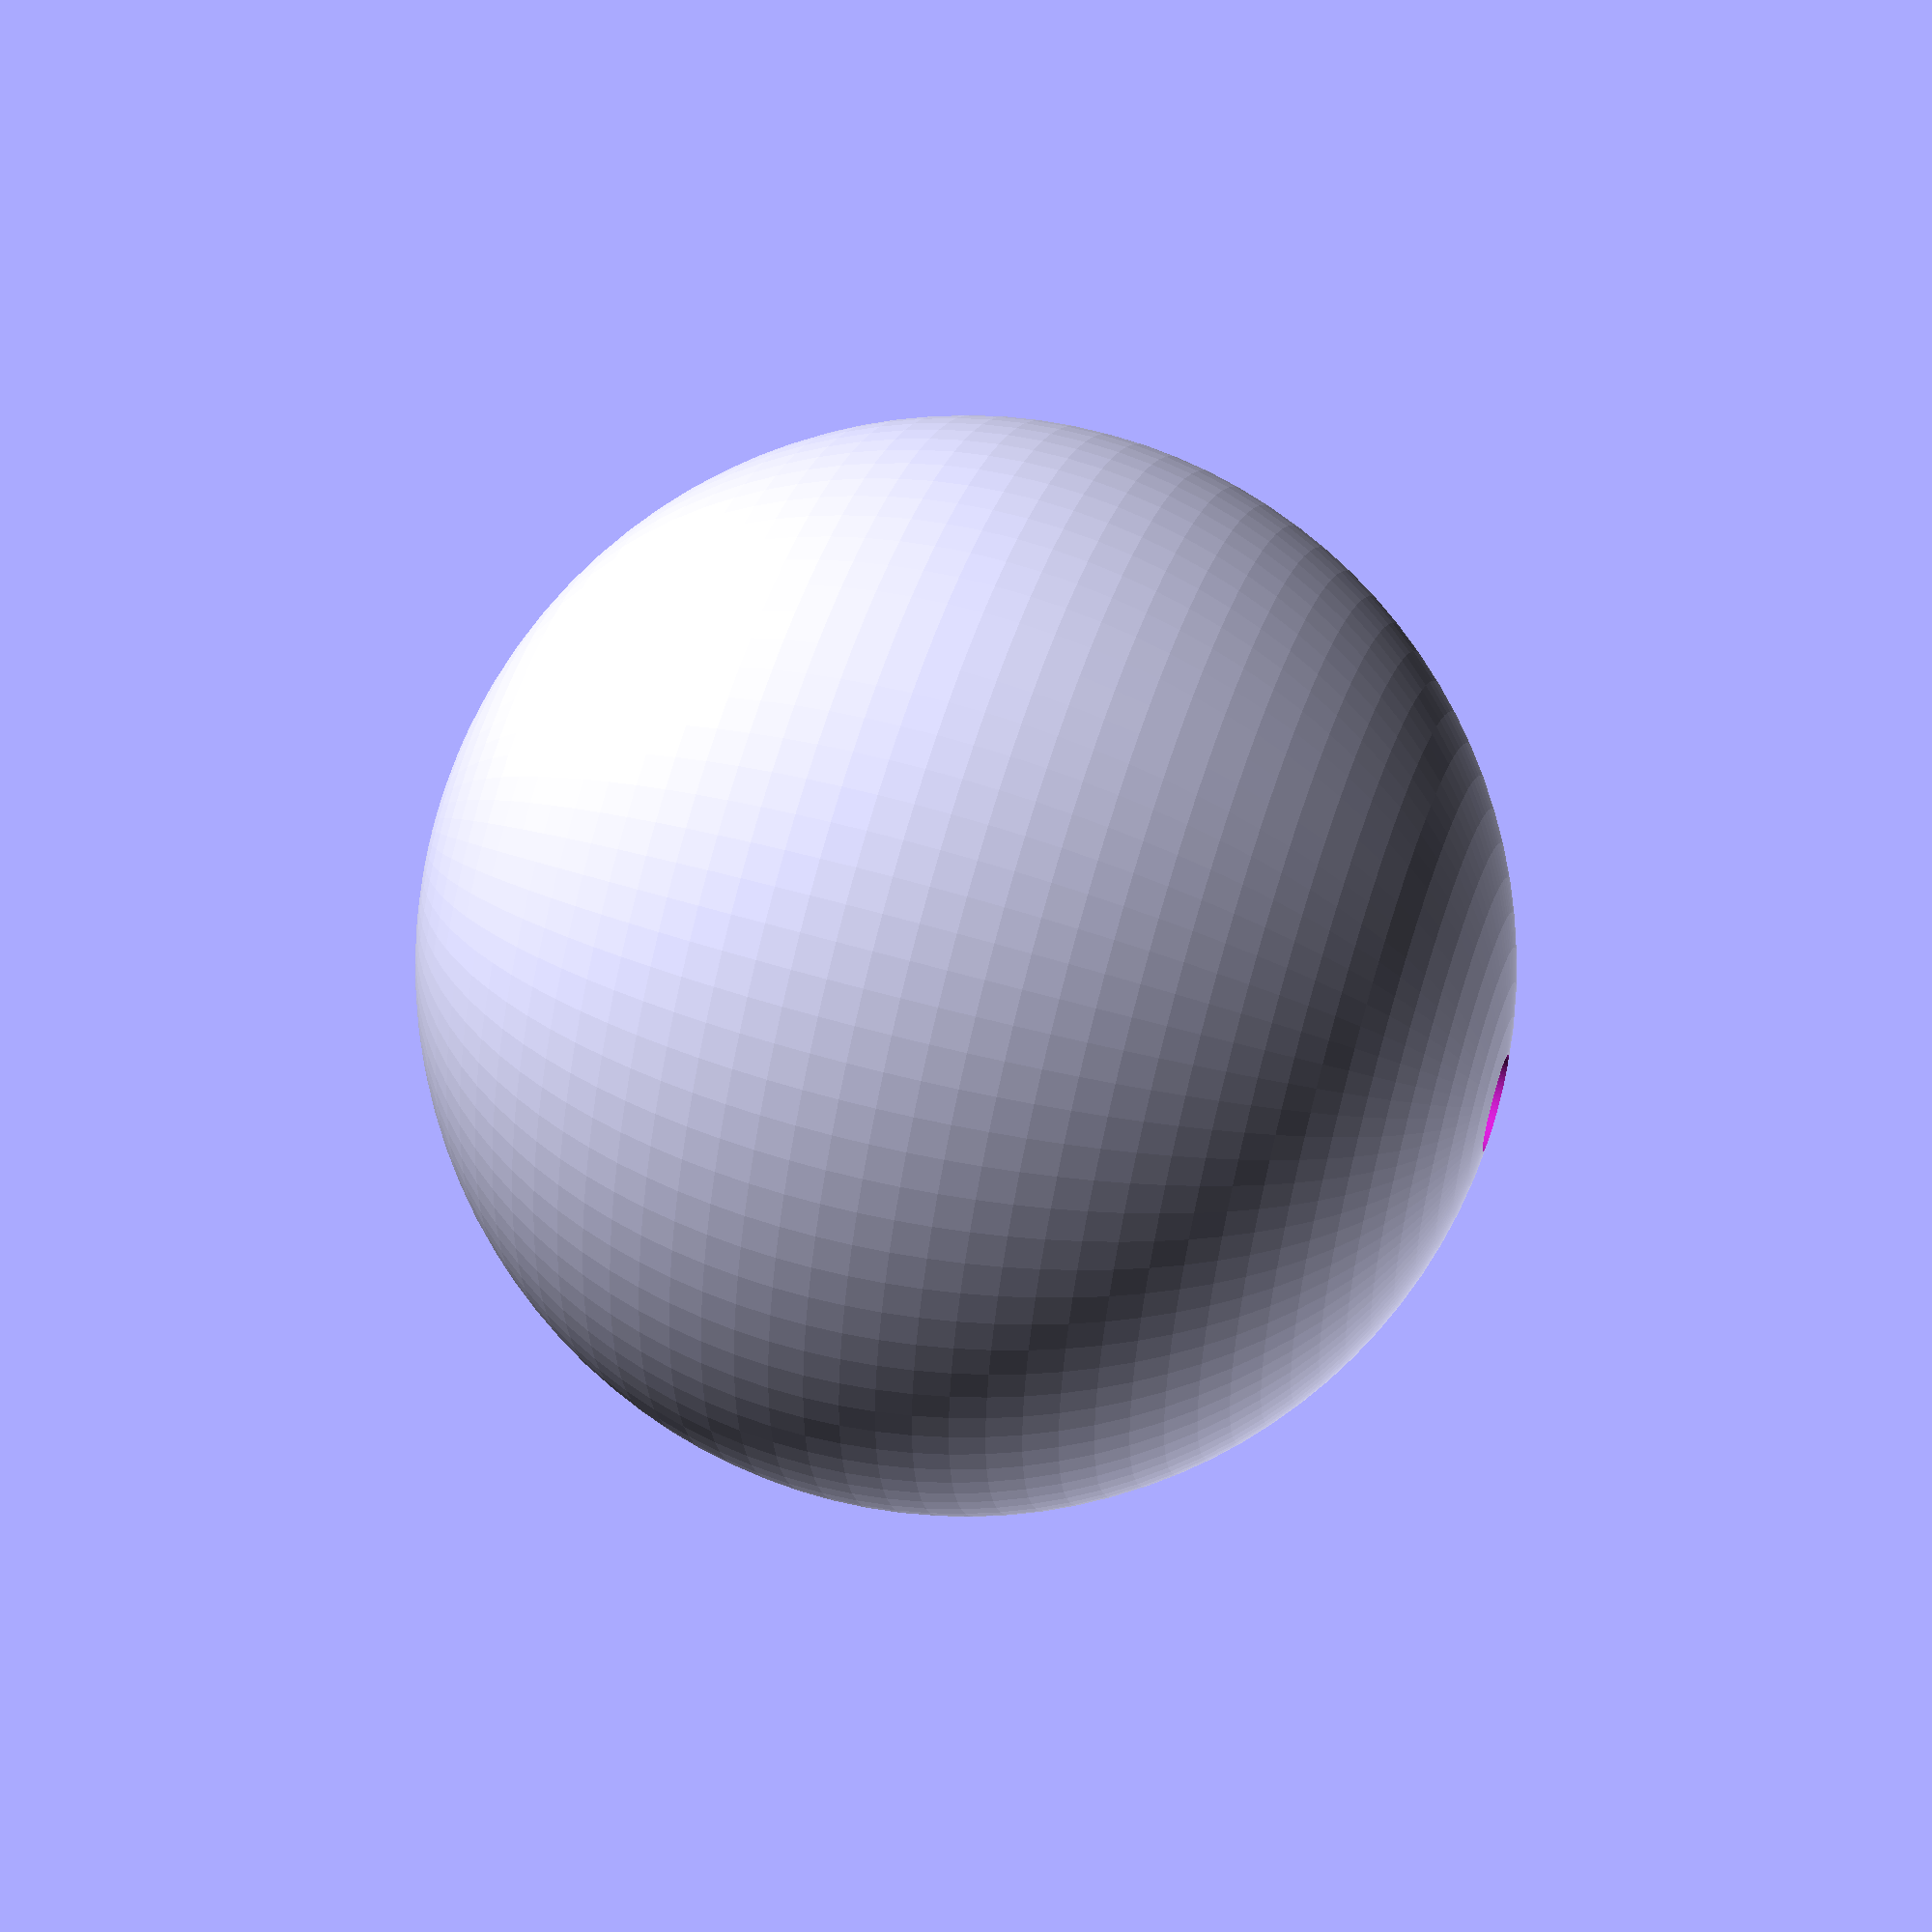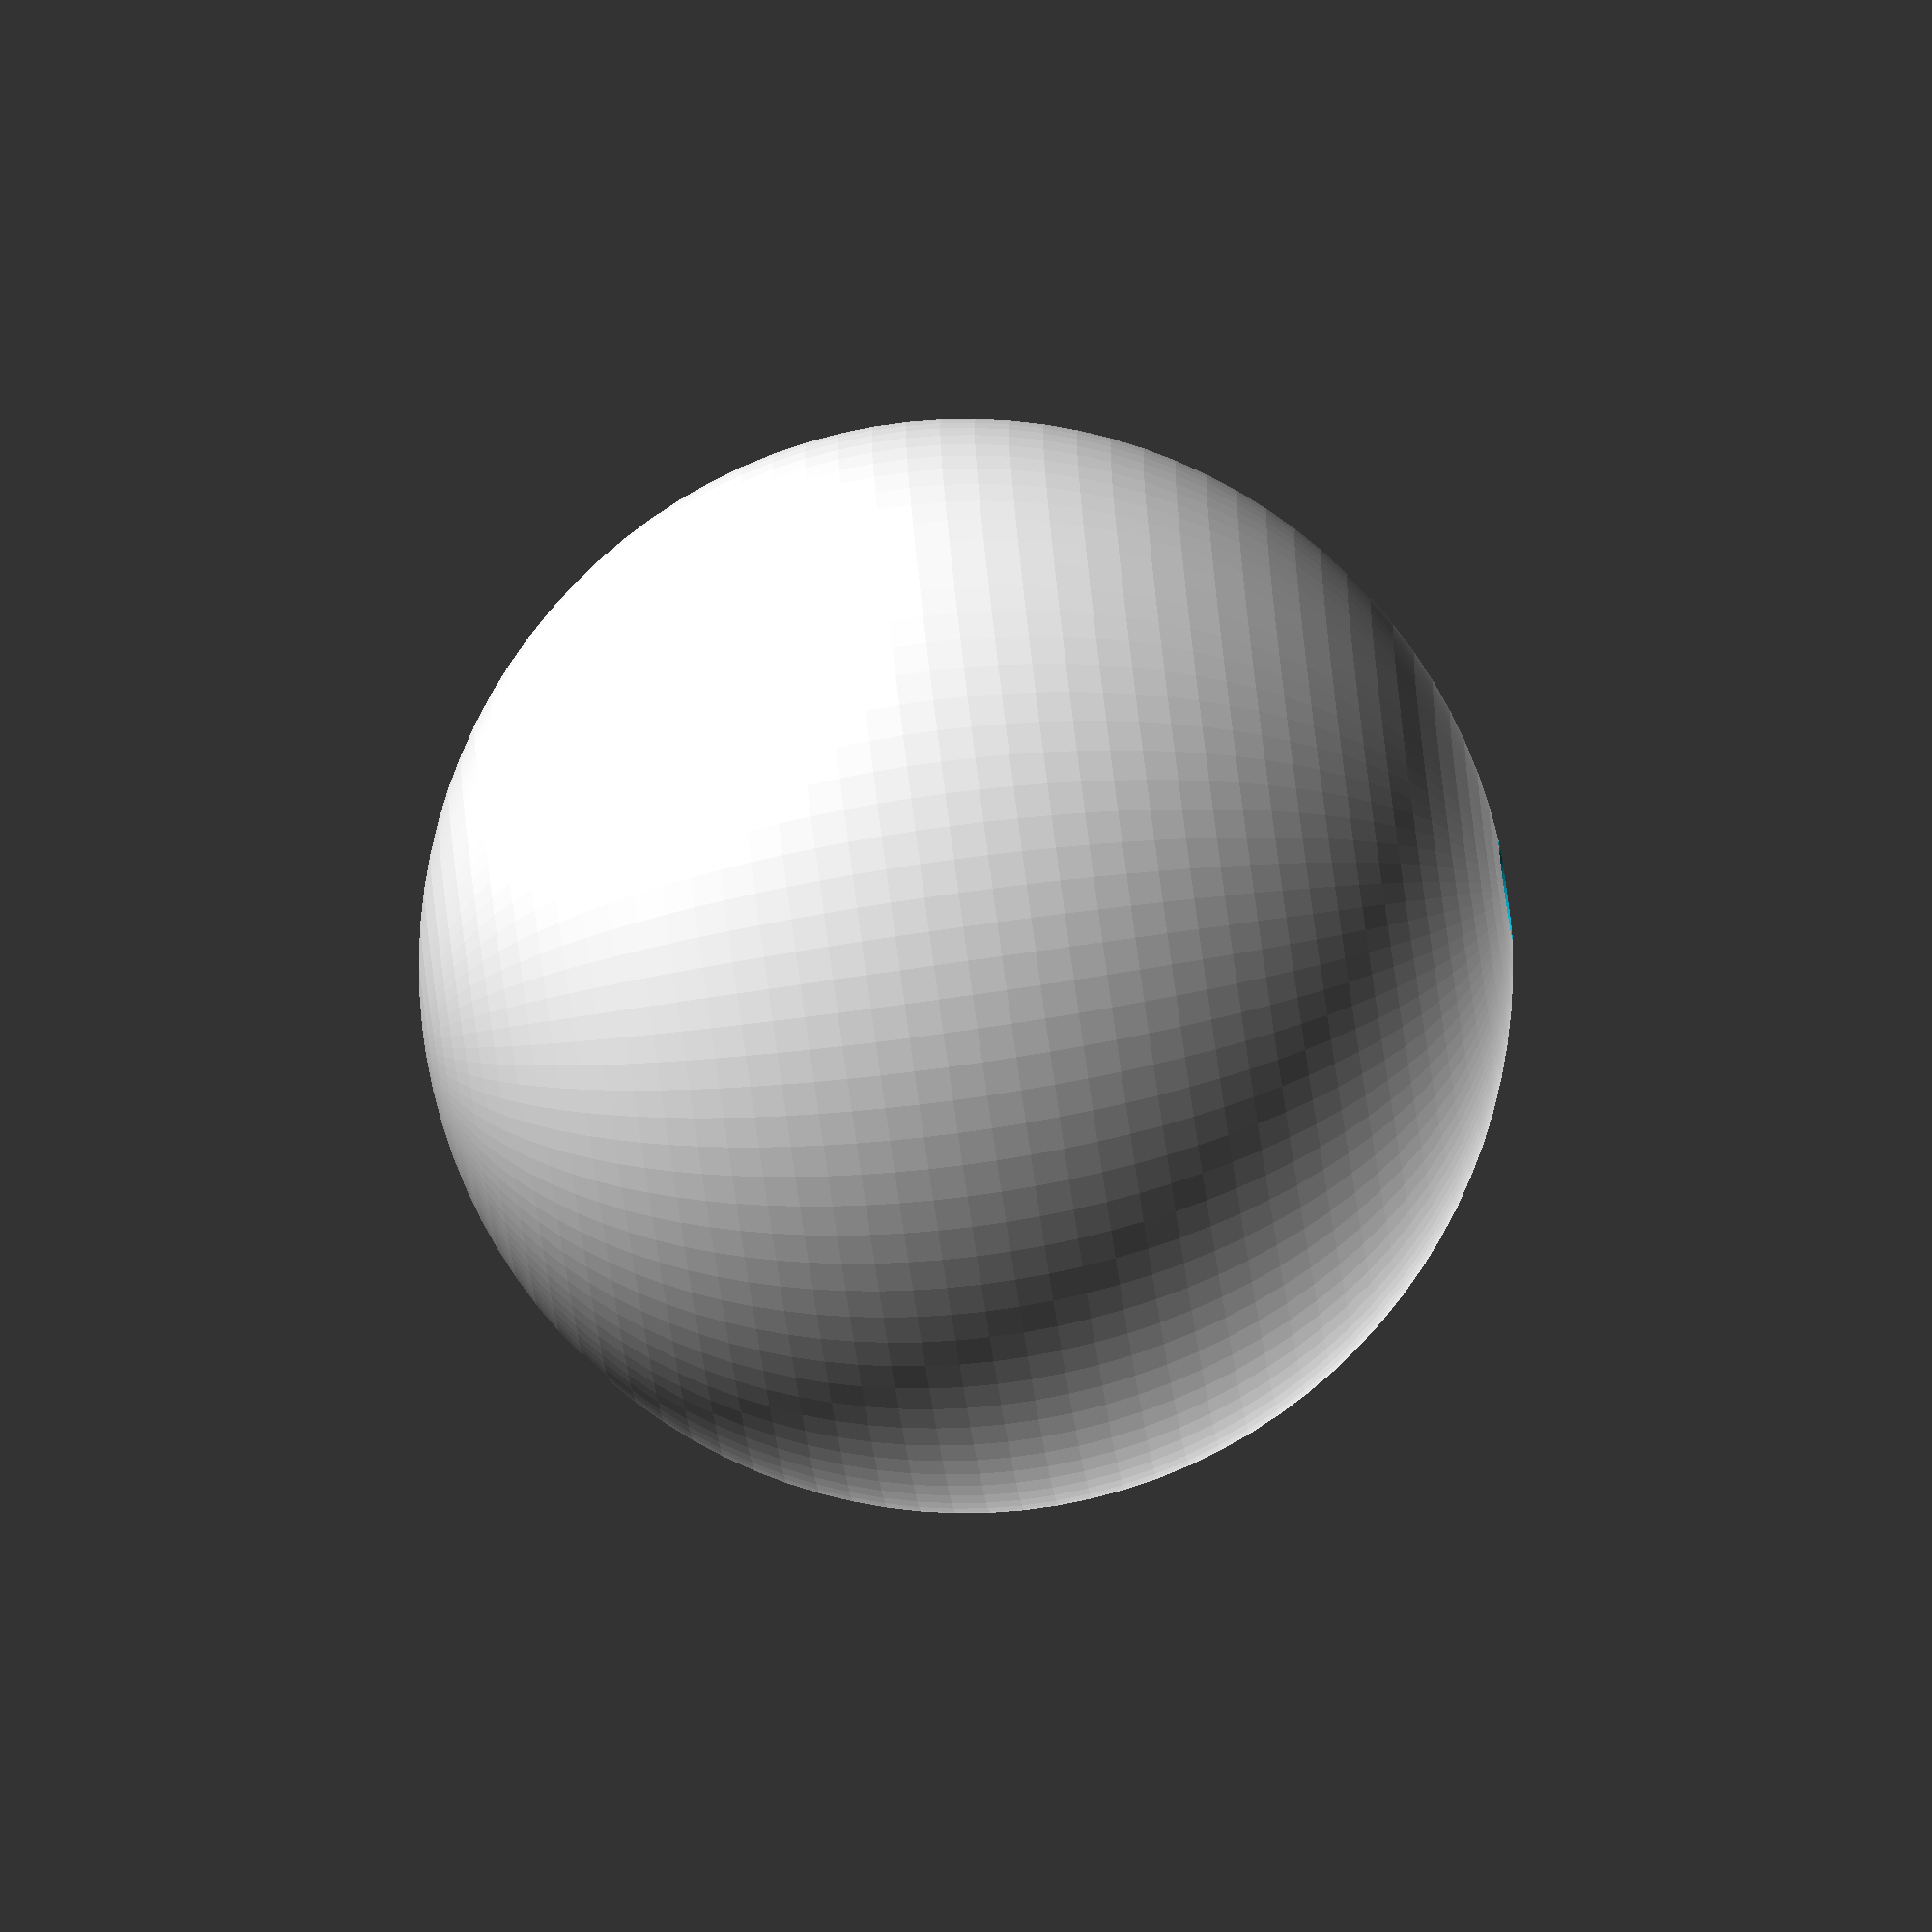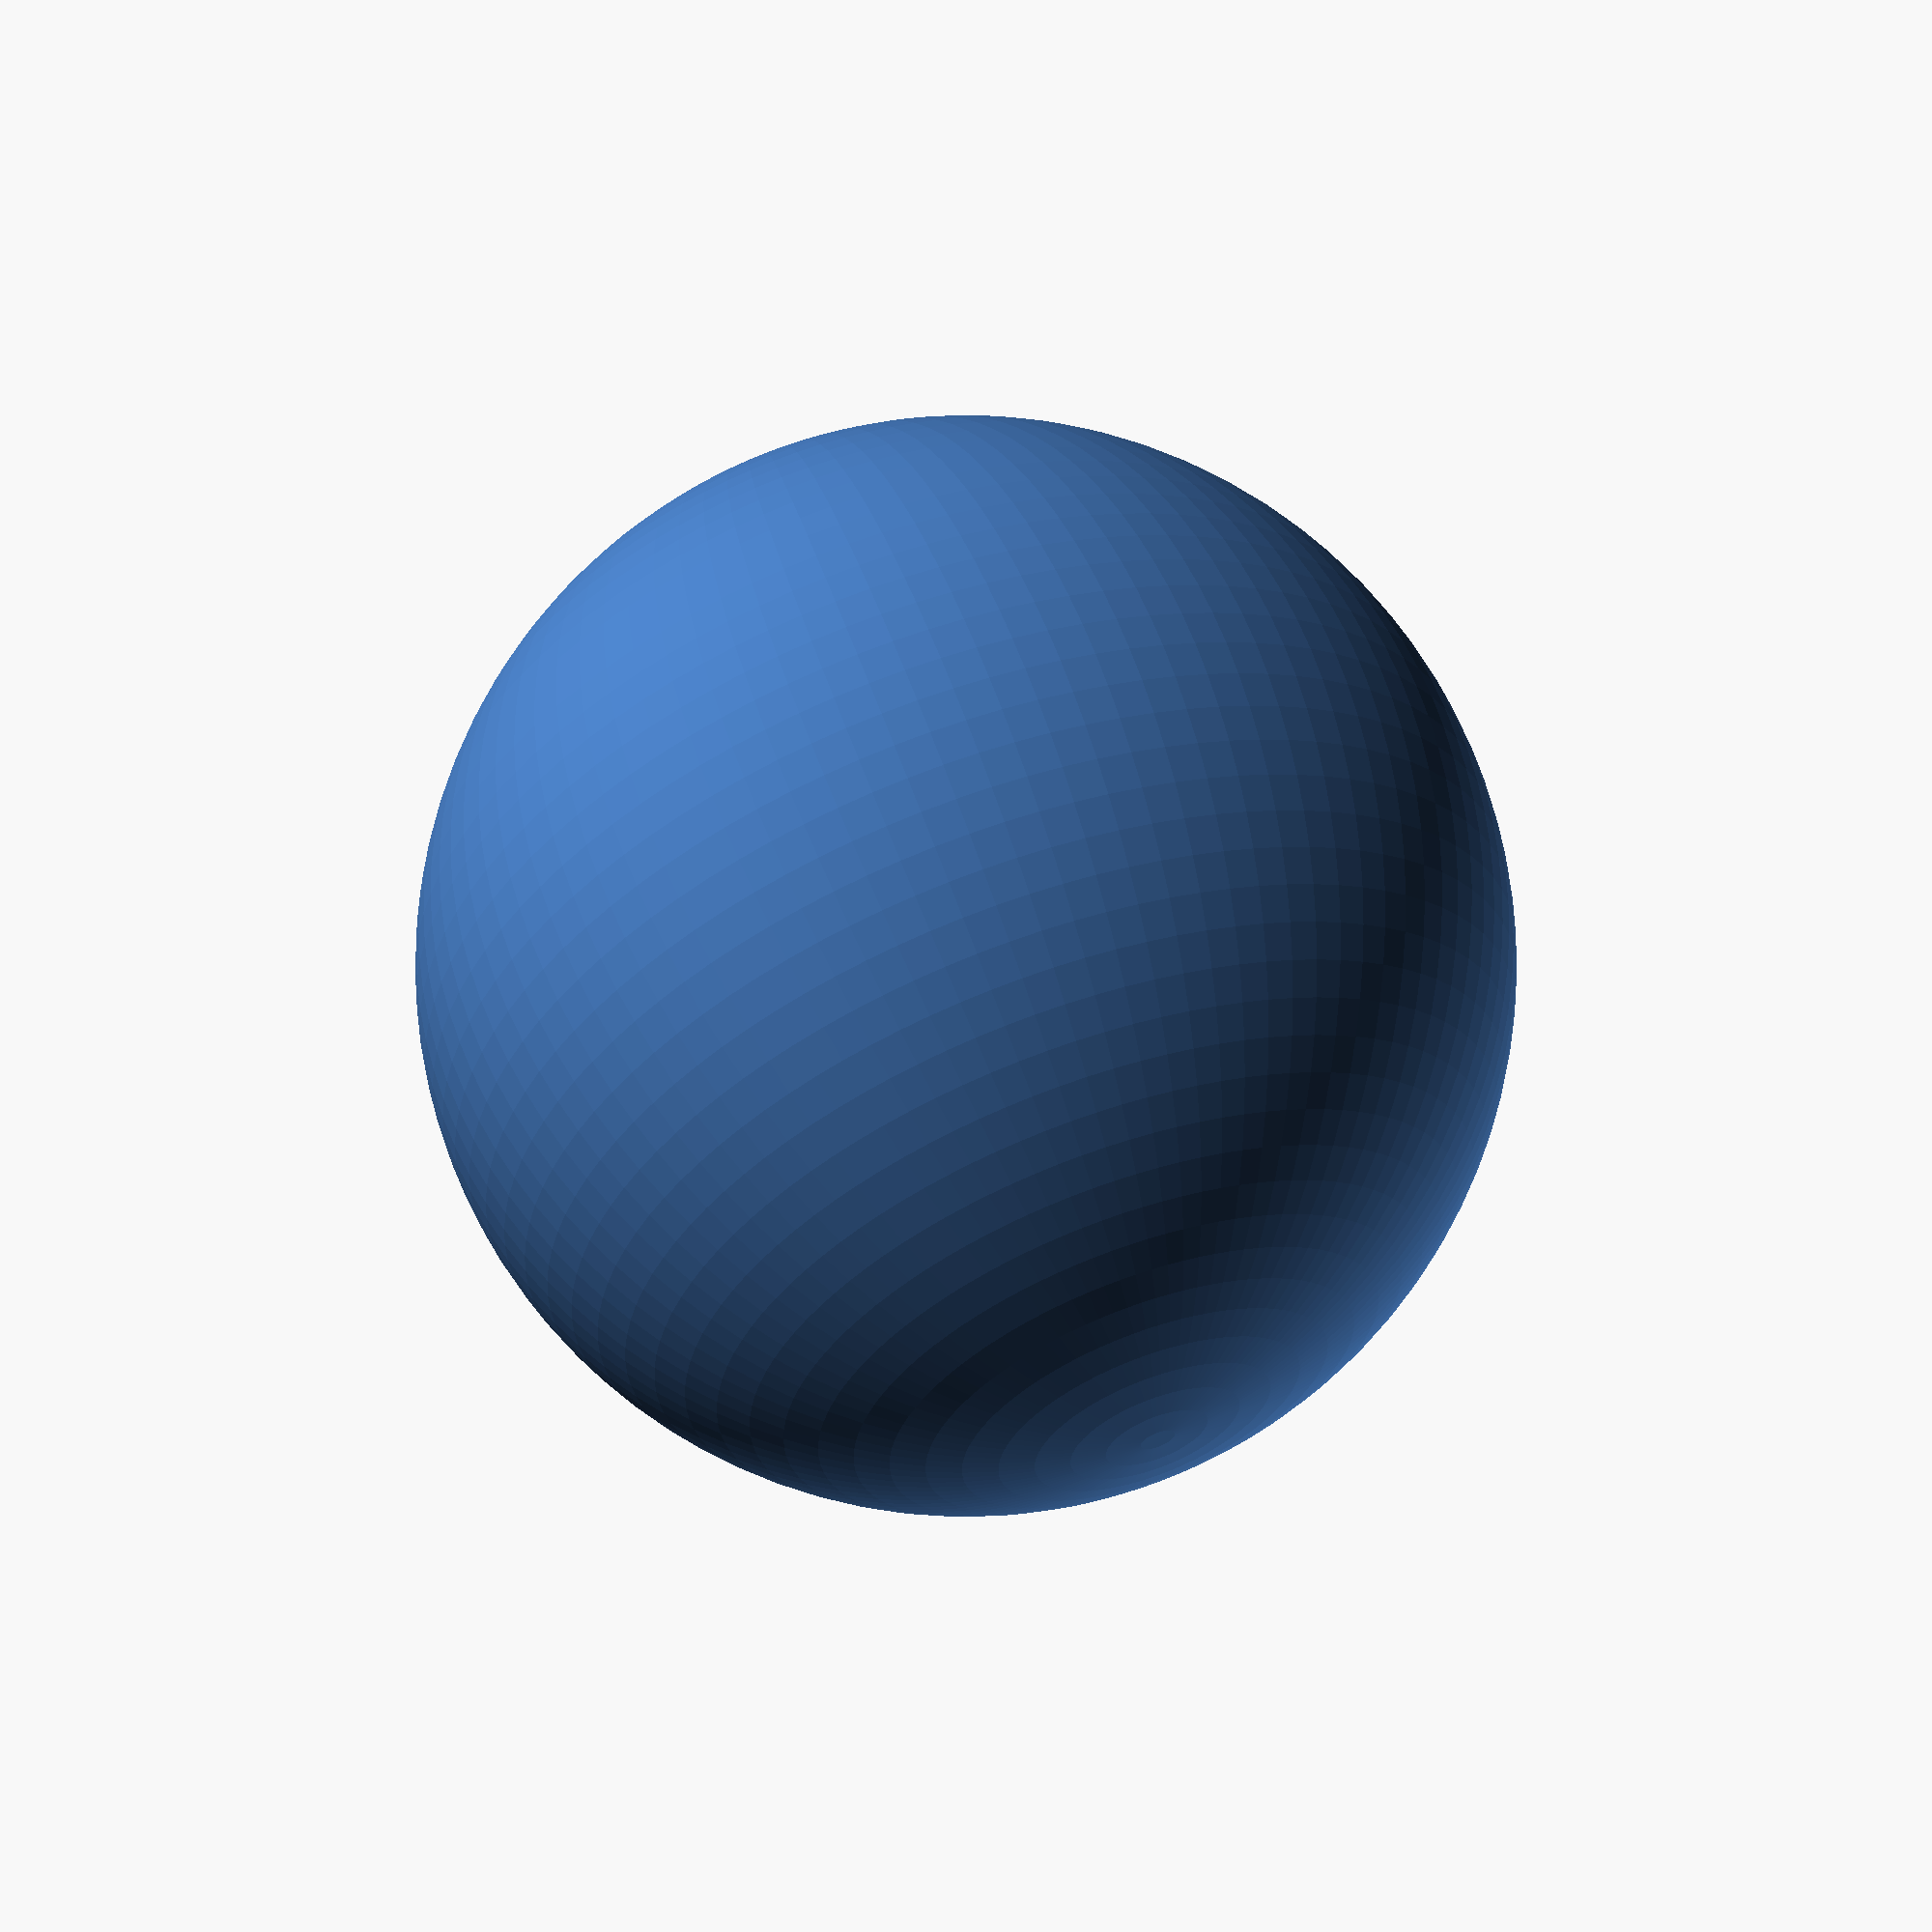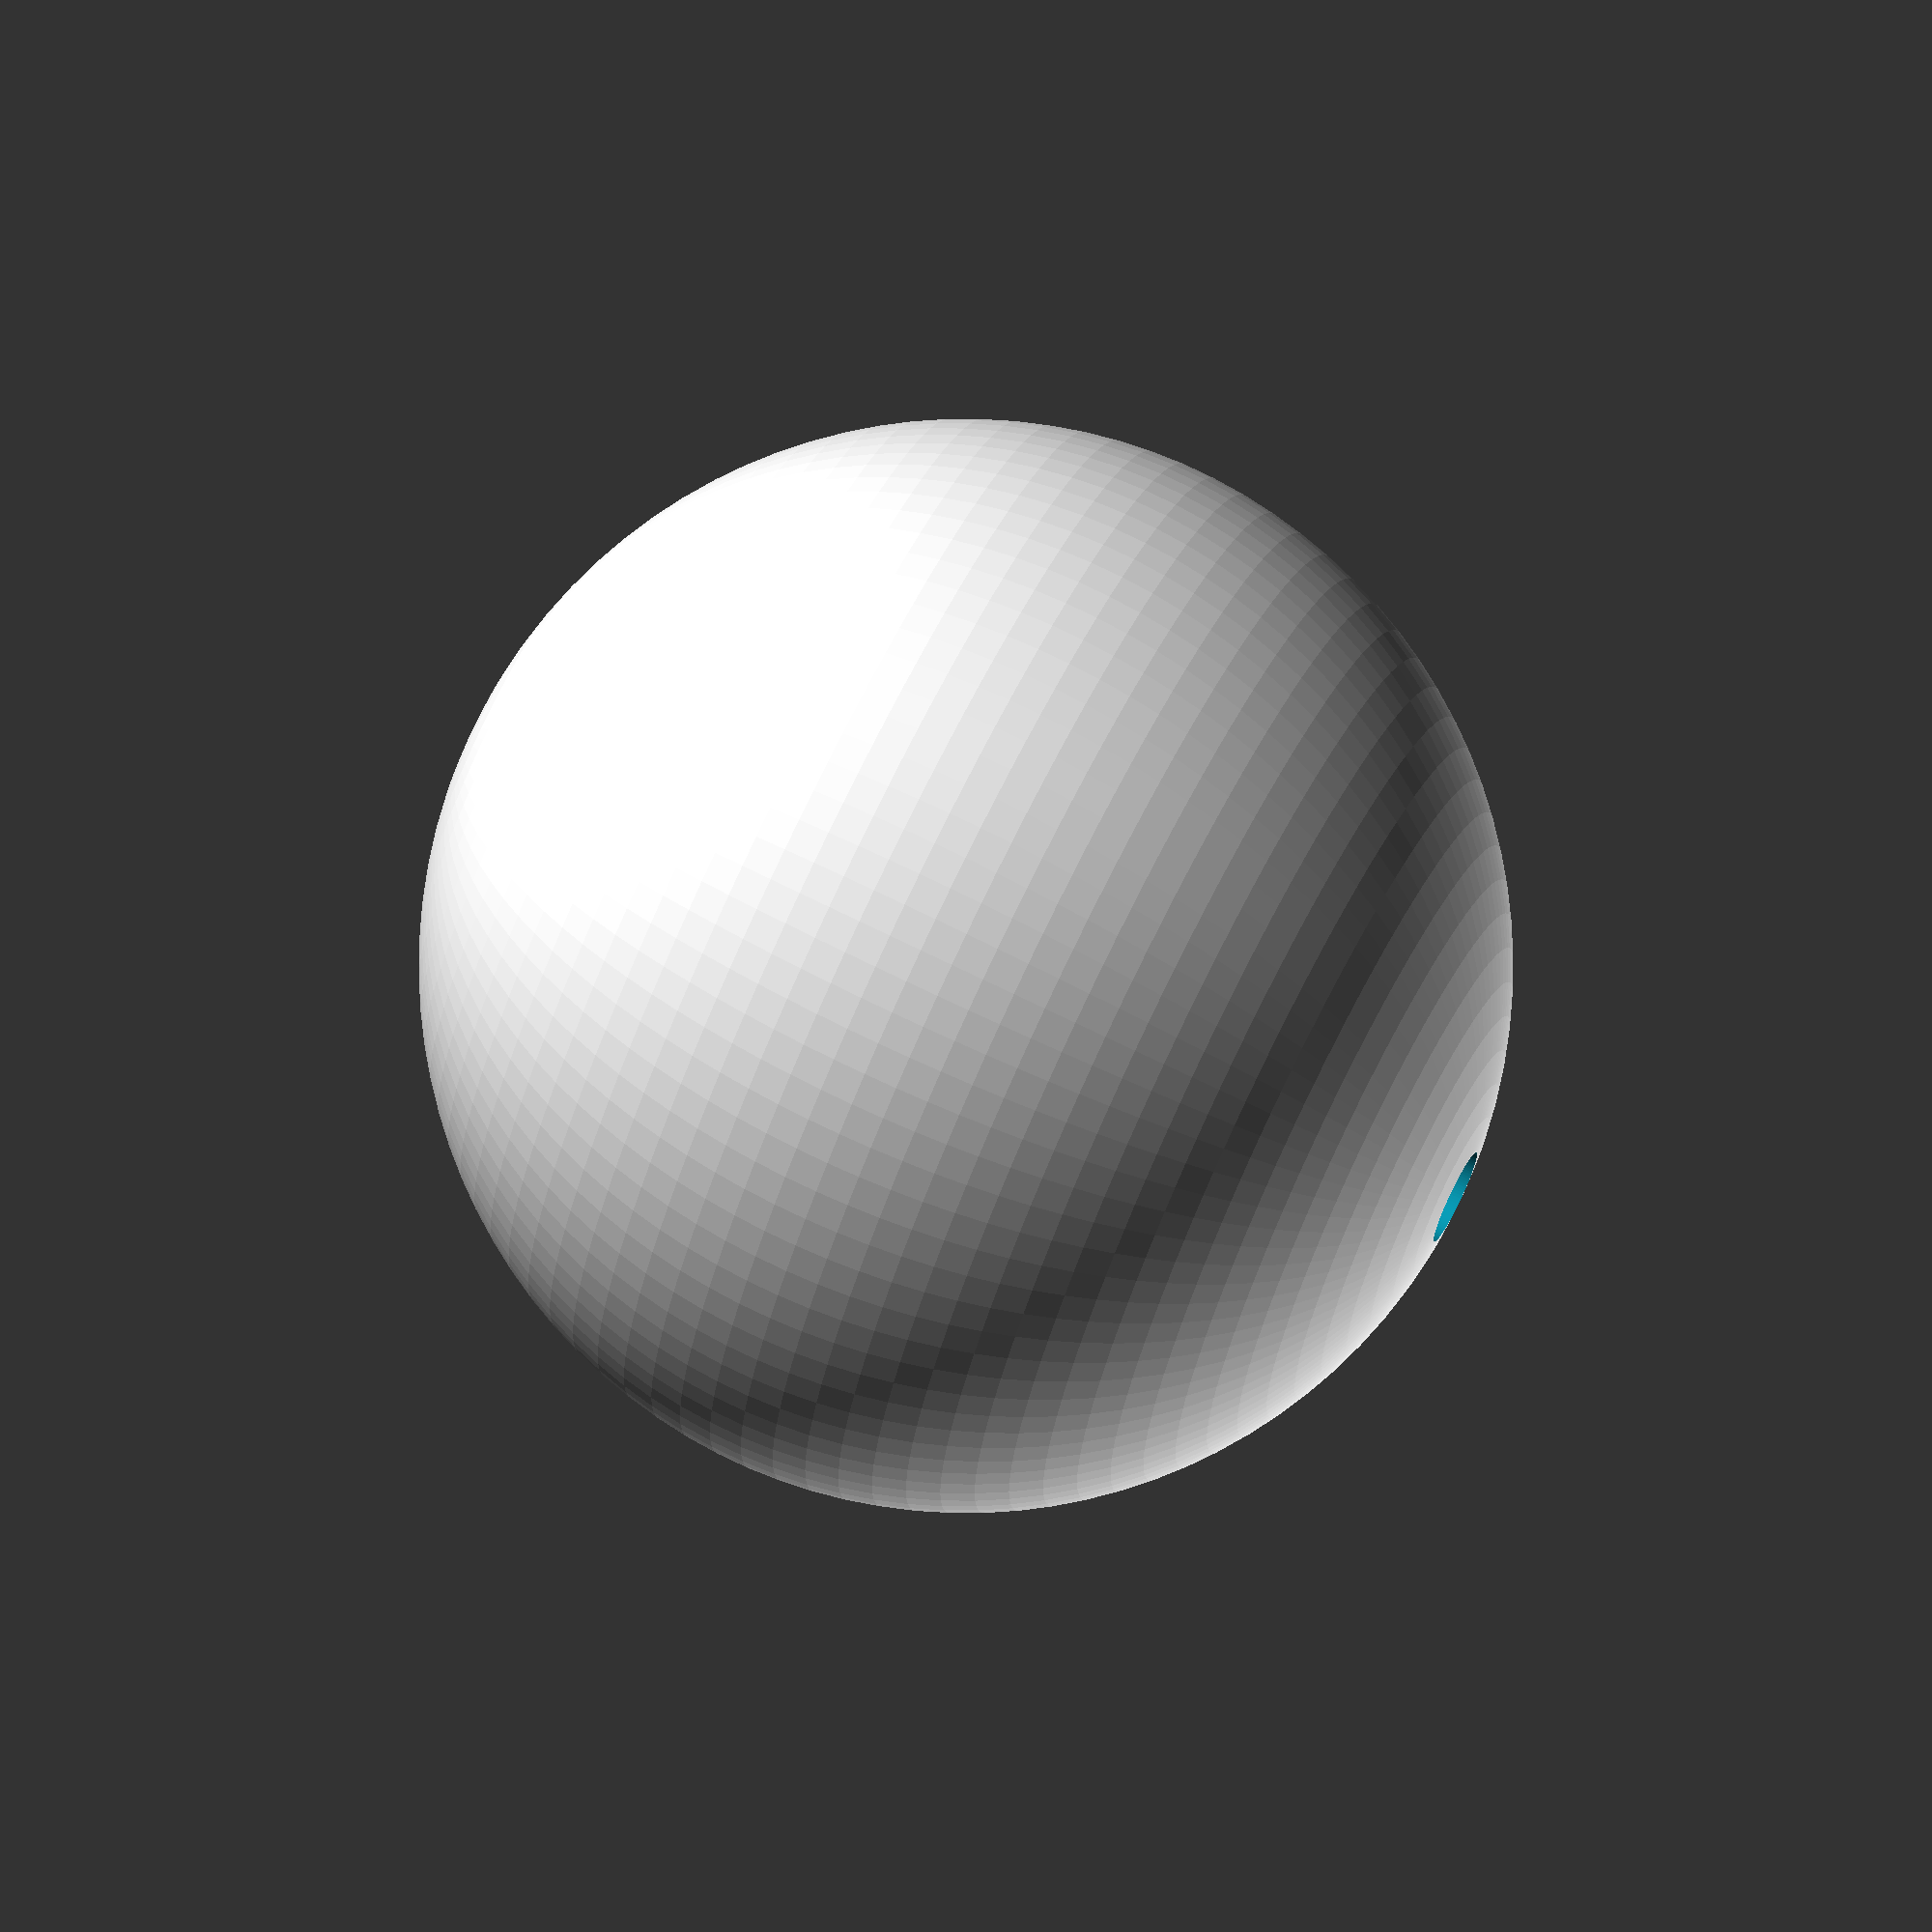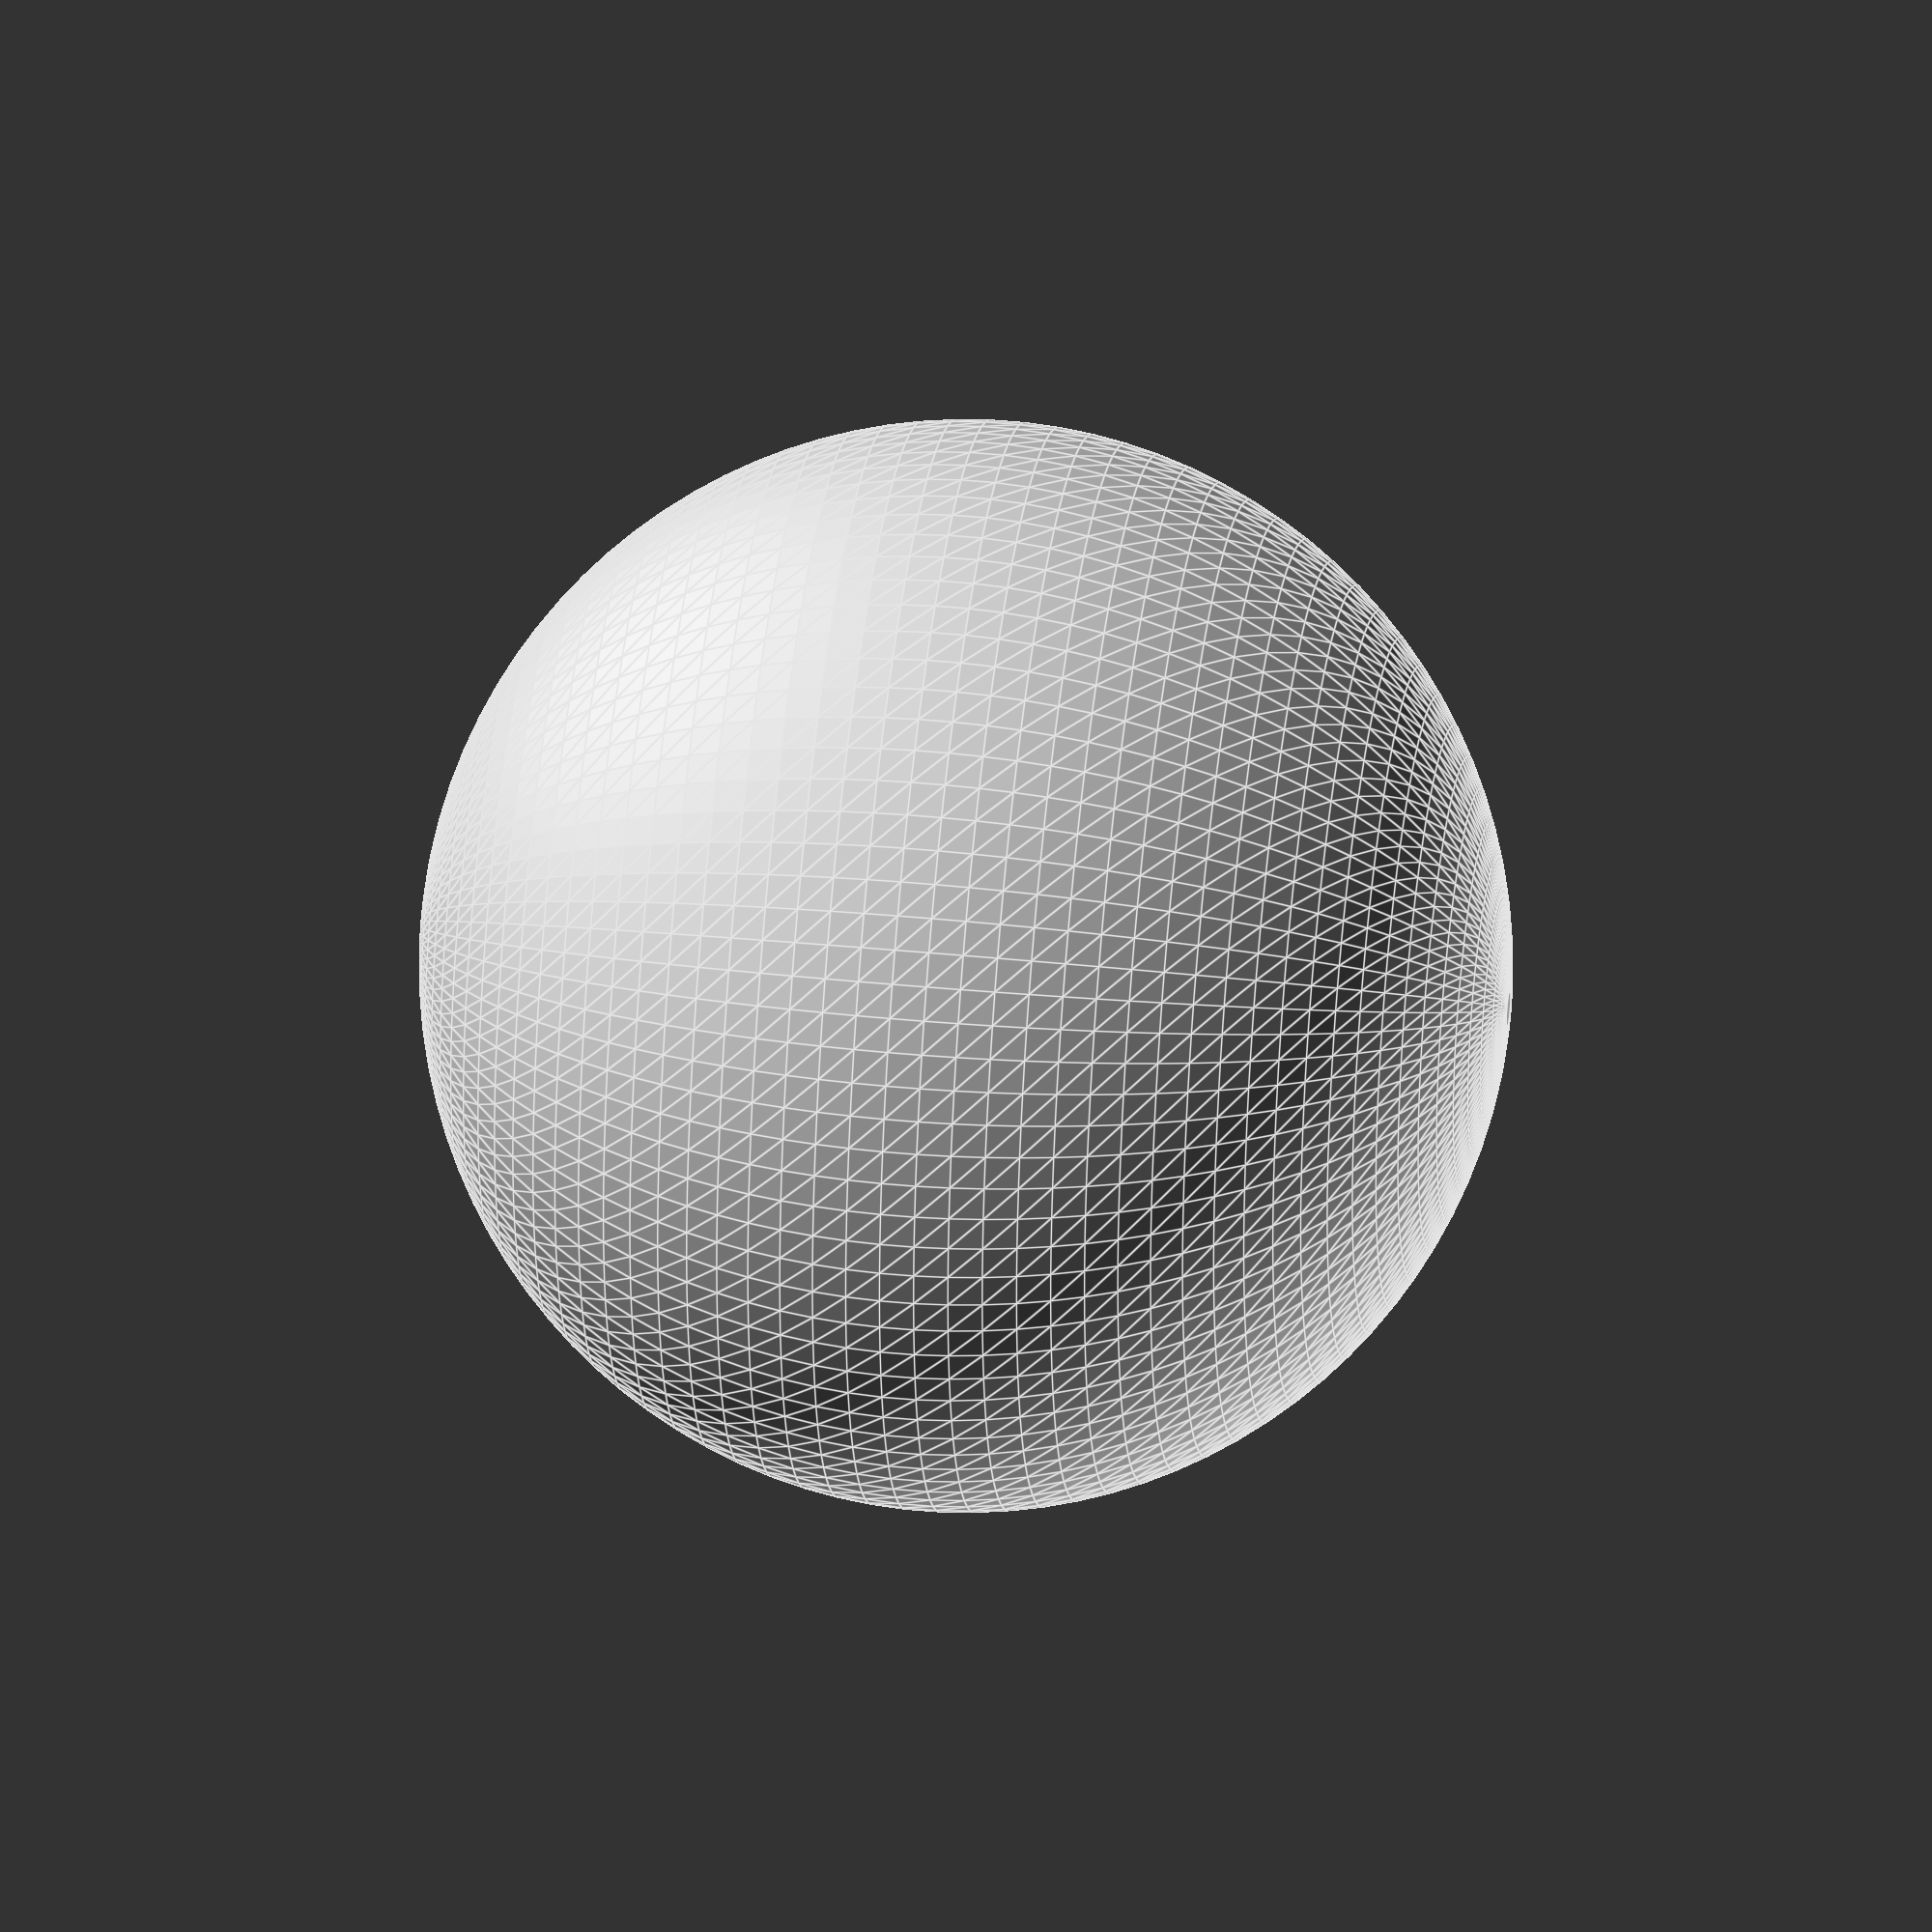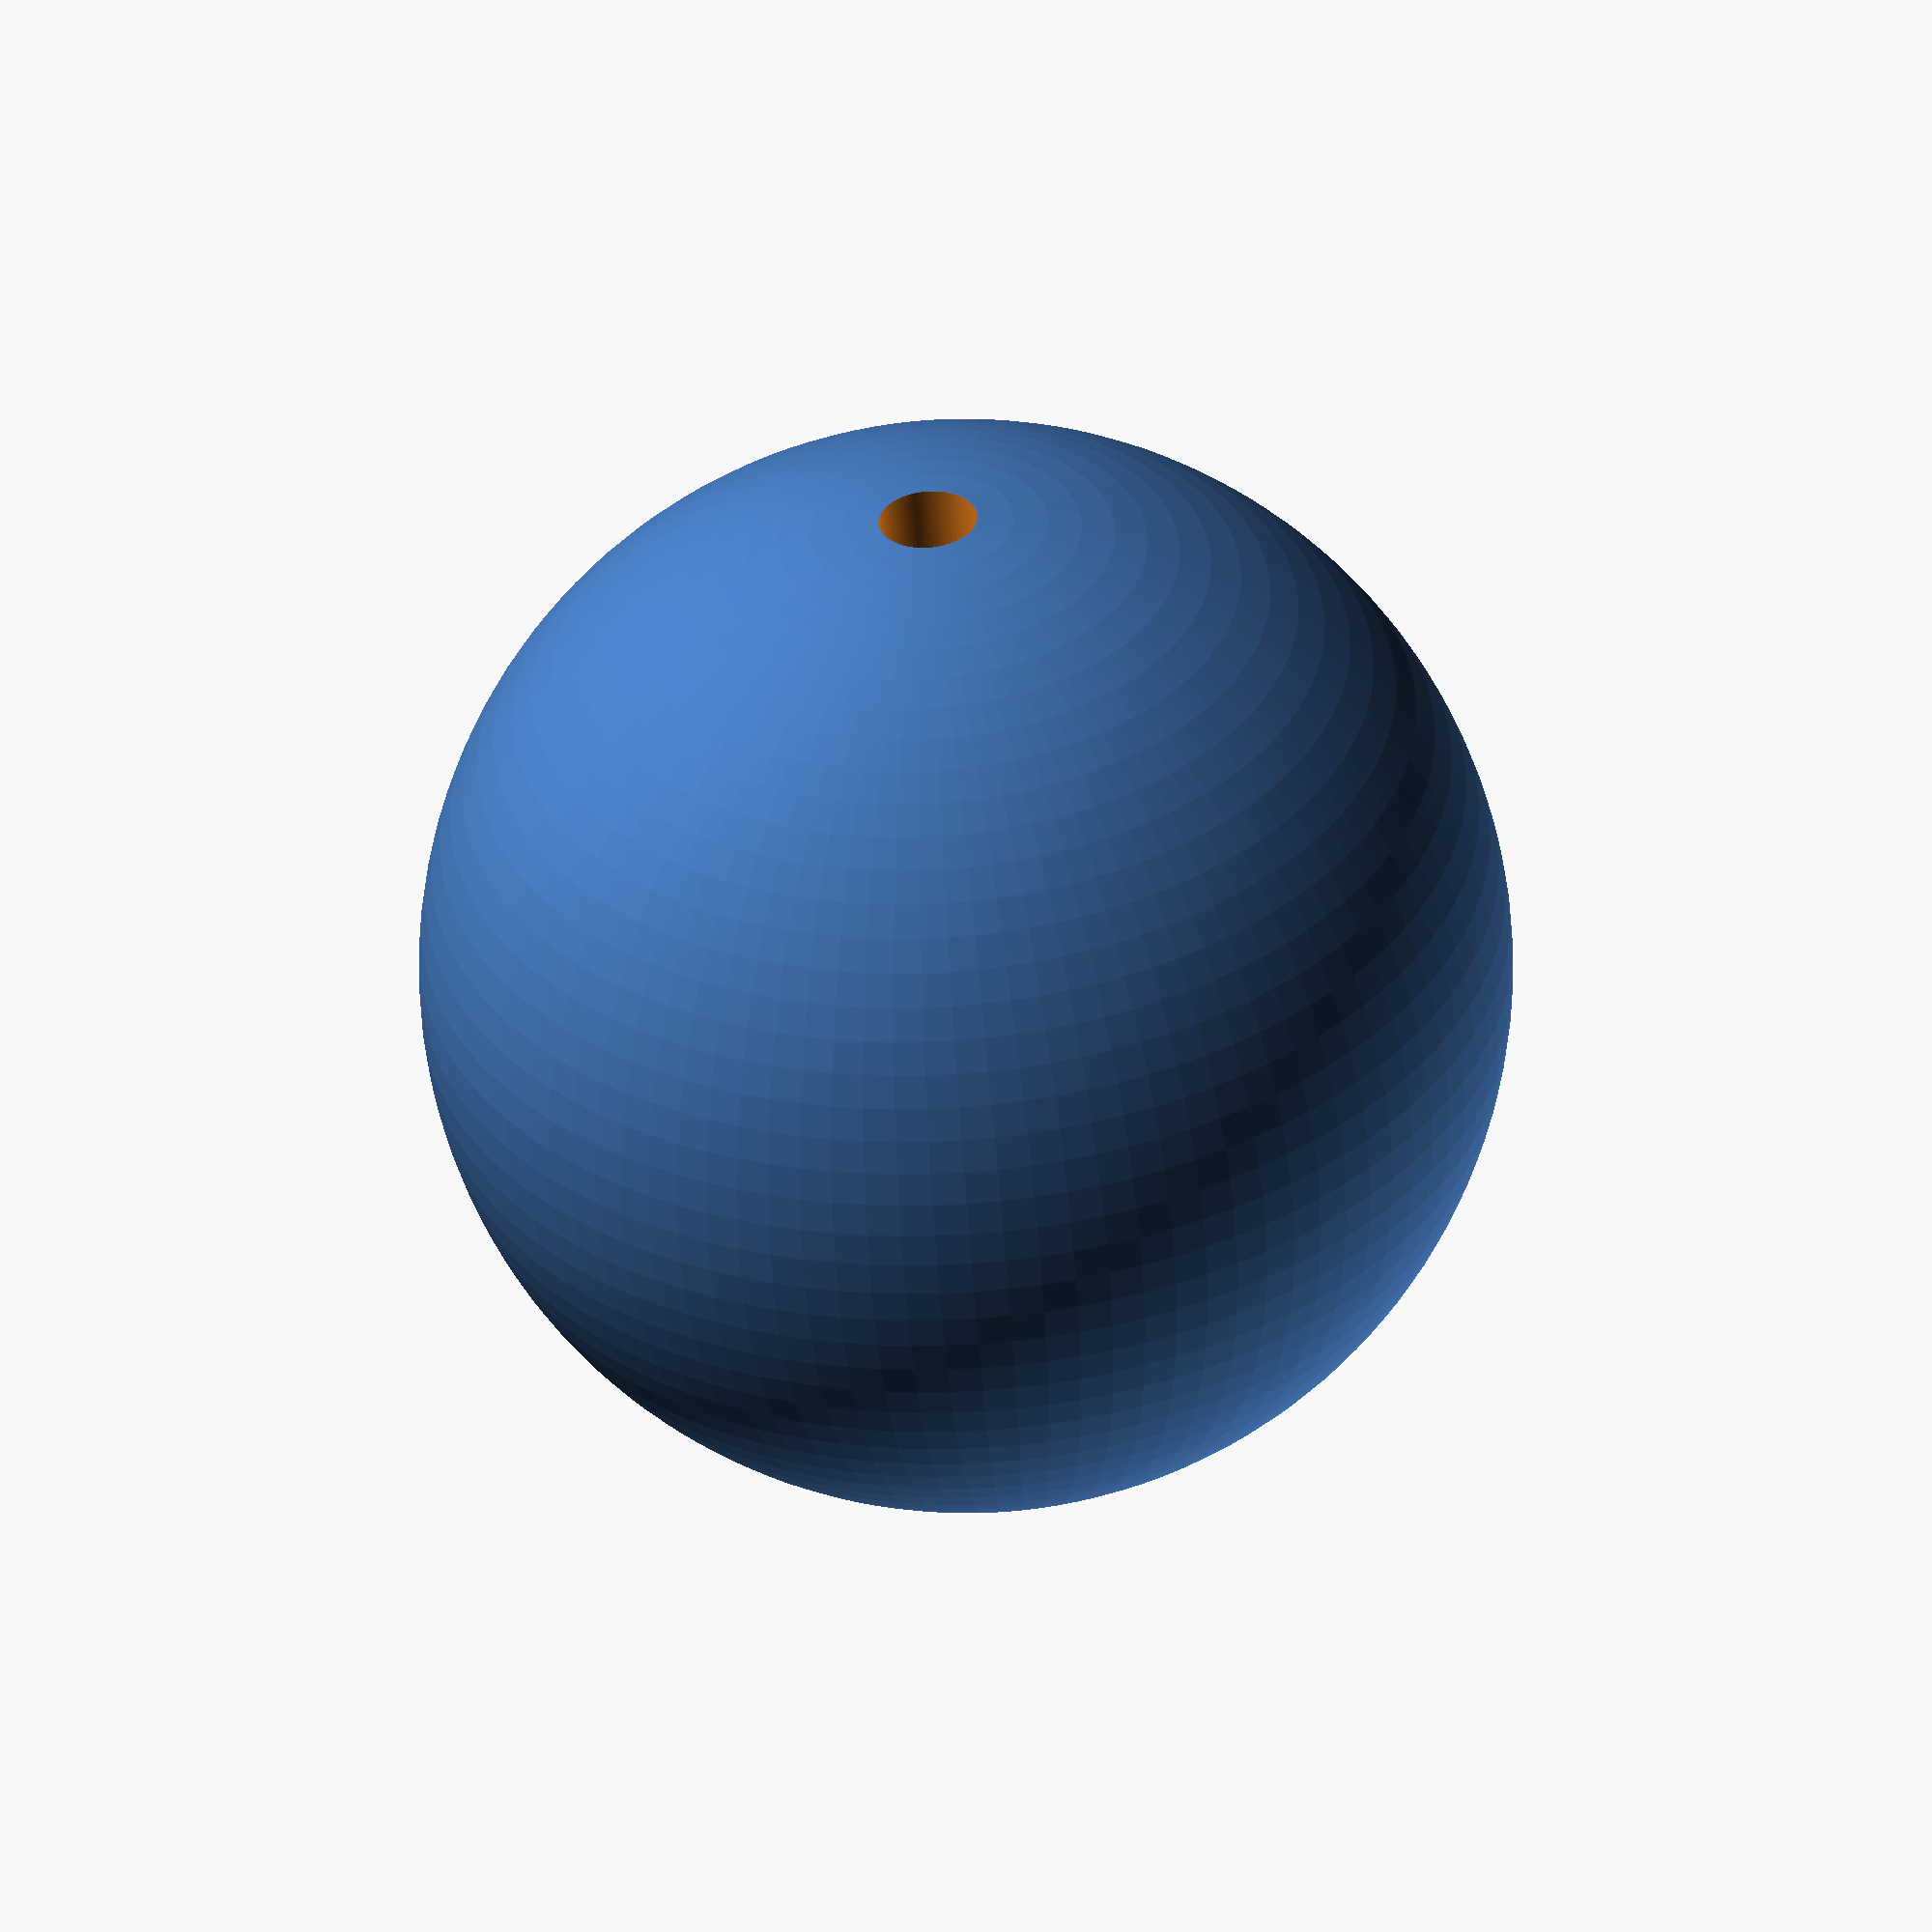
<openscad>
// name of module
golfball();
// size of the golfball
module golfball(size=50, hole = 4.5, $fn=100) {
    // to get the position of the hole 
    difference() {
    // diameter of golfball    
    sphere(d=50);
    // positioning of the hole    
    translate([0,0,-25])
    // dimensions of the cylinder that made the hole    
    cylinder (d=hole, h=50, center = true);     
    }
}

</openscad>
<views>
elev=126.7 azim=266.6 roll=72.1 proj=p view=wireframe
elev=259.1 azim=39.1 roll=81.9 proj=o view=wireframe
elev=299.5 azim=5.3 roll=340.6 proj=p view=solid
elev=105.6 azim=137.0 roll=63.9 proj=o view=solid
elev=142.4 azim=107.3 roll=262.7 proj=o view=edges
elev=235.2 azim=216.7 roll=356.0 proj=o view=wireframe
</views>
